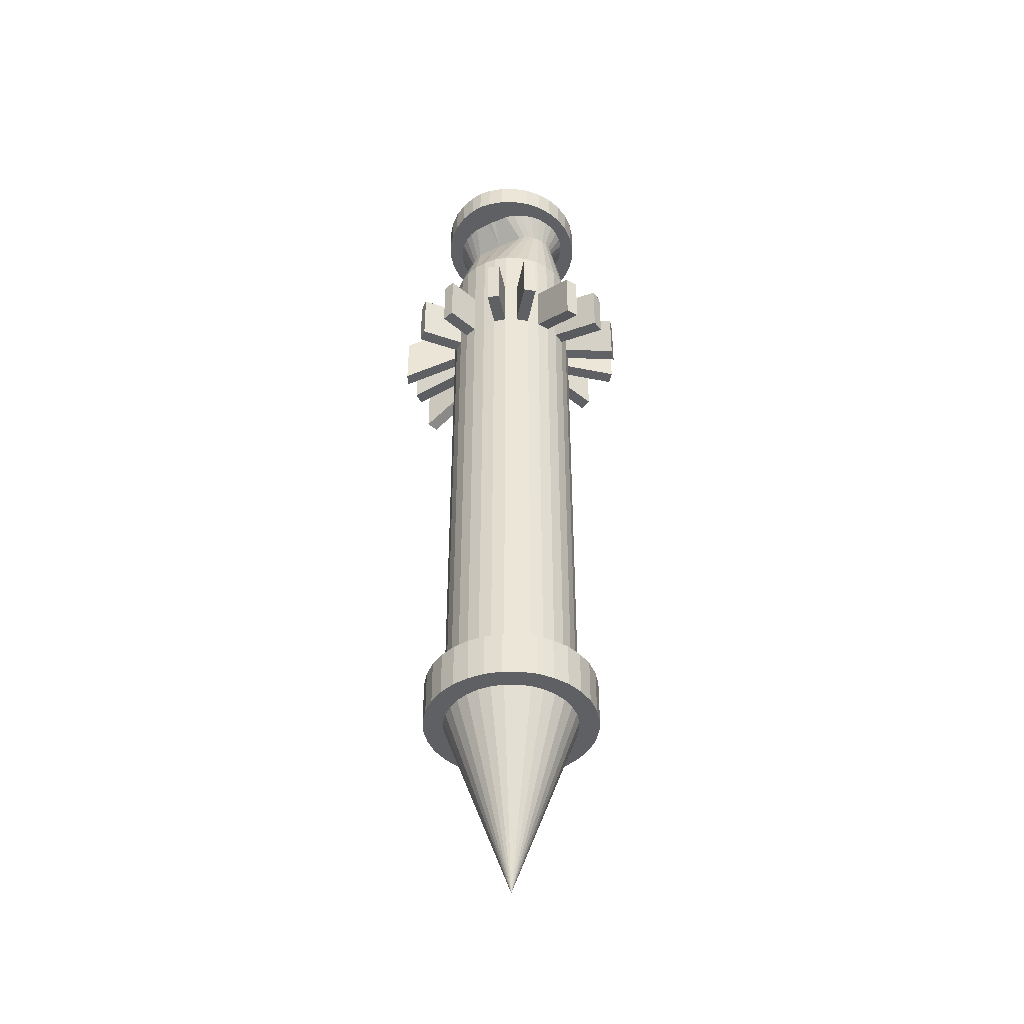
<metadata>
{"format":"obj","ext":"obj","renderer":"f3d","projection":"perspective","resolution":1024,"background":"white","views":[{"elev":-43.1,"azim":-151.5,"up":"+Z"}]}
</metadata>
<code>
o Cylinder
v -0.1951 -0.9808 -5
v -0.4141 -0.4466 5
v -0.3827 -0.9239 -5
v -0.4996 -0.4206 5
v -0.5556 -0.8315 -5
v -0.5783 -0.3786 5
v -0.7071 -0.7071 -5
v -0.6473 -0.322 5
v -0.8315 -0.5556 -5
v -0.7039 -0.253 5
v -0.9239 -0.3827 -5
v -0.746 -0.1742 5
v -0.9808 -0.1951 -5
v -0.7719 -0.08883 5
v -1 1e-06 -5
v -0.7806 1e-06 5
v -0.9808 0.1951 -5
v -0.7719 0.08883 5
v -0.9239 0.3827 -5
v -0.746 0.1742 5
v -0.8315 0.5556 -5
v -0.7039 0.253 5
v -0.7071 0.7071 -5
v -0.6473 0.322 5
v -0.5556 0.8315 -5
v -0.5783 0.3786 5
v -0.3827 0.9239 -5
v -0.4996 0.4207 5
v -0.1951 0.9808 -5
v -0.4141 0.4466 5
v -0.1951 -0.9808 -5
v -0.3827 -0.9239 -5
v -0.5556 -0.8315 -5
v -0.7071 -0.7071 -5
v -0.8315 -0.5556 -5
v -0.9239 -0.3827 -5
v -0.9808 -0.1951 -5
v -1 1e-06 -5
v -0.9808 0.1951 -5
v -0.9239 0.3827 -5
v -0.8315 0.5556 -5
v -0.7071 0.7071 -5
v -0.5556 0.8315 -5
v -0.3827 0.9239 -5
v -0.1951 0.9808 -5
v -0.1951 -0.9808 -5.684
v -0.3827 -0.9239 -5.684
v -0.5556 -0.8315 -5.684
v -0.7071 -0.7071 -5.684
v -0.8315 -0.5556 -5.684
v -0.9239 -0.3827 -5.684
v -0.9808 -0.1951 -5.684
v -1 1e-06 -5.684
v -0.9808 0.1951 -5.684
v -0.9239 0.3827 -5.684
v -0.8315 0.5556 -5.684
v -0.7071 0.7071 -5.684
v -0.5556 0.8315 -5.684
v -0.3827 0.9239 -5.684
v -0.1951 0.9808 -5.684
v -0.1951 -0.9808 3.041
v -0.3827 -0.9239 3.041
v -0.5556 -0.8315 3.041
v -0.7071 -0.7071 3.041
v -0.8315 -0.5556 3.041
v -0.9239 -0.3827 3.041
v -0.9808 -0.1951 3.041
v -1 1e-06 3.041
v -0.9808 0.1951 3.041
v -0.9239 0.3827 3.041
v -0.8315 0.5556 3.041
v -0.7071 0.7071 3.041
v -0.5556 0.8315 3.041
v -0.3827 0.9239 3.041
v -0.1951 0.9808 3.041
v -0.1951 -0.9808 3.926
v -0.3827 -0.9239 3.926
v -0.5556 -0.8315 3.926
v -0.7071 -0.7071 3.926
v -0.8315 -0.5556 3.926
v -0.9239 -0.3827 3.926
v -0.9808 -0.1951 3.926
v -1 1e-06 3.926
v -0.9808 0.1951 3.926
v -0.9239 0.3827 3.926
v -0.8315 0.5556 3.926
v -0.7071 0.7071 3.926
v -0.5556 0.8315 3.926
v -0.3827 0.9239 3.926
v -0.1951 0.9808 3.926
v -0.1951 -0.9808 2.241
v -0.3827 -0.9239 2.241
v -0.5556 -0.8315 2.241
v -0.7071 -0.7071 2.241
v -0.8315 -0.5556 2.241
v -0.9239 -0.3827 2.241
v -0.9808 -0.1951 2.241
v -1 1e-06 2.241
v -0.9808 0.1951 2.241
v -0.9239 0.3827 2.241
v -0.8315 0.5556 2.241
v -0.7071 0.7071 2.241
v -0.5556 0.8315 2.241
v -0.3827 0.9239 2.241
v -0.1951 0.9808 2.241
v -0.54 1.442 3.041
v -0.3524 1.499 3.041
v -0.54 1.442 2.241
v -0.3524 1.499 2.241
v -1.138 1.232 3.041
v -0.9863 1.356 3.041
v -1.138 1.232 2.241
v -0.9863 1.356 2.241
v -1.67 0.7409 2.623
v -1.577 0.9138 2.623
v -1.67 0.7409 1.823
v -1.577 0.9138 1.823
v -1.799 0.0801 2.841
v -1.78 0.2752 2.841
v -1.799 0.0801 2.04
v -1.78 0.2752 2.04
v -1.777 -0.4381 2.598
v -1.833 -0.2505 2.598
v -1.777 -0.4381 1.798
v -1.833 -0.2505 1.798
v -1.342 -1.177 2.951
v -1.467 -1.025 2.951
v -1.342 -1.177 2.151
v -1.467 -1.025 2.151
v -0.6621 -1.468 2.883
v -0.835 -1.375 2.883
v -0.6621 -1.468 2.083
v -0.835 -1.375 2.083
v -0.2484 -1.522 3.041
v -0.2484 -1.522 2.241
v -0.1771 -1.177 5.729
v -0.4023 -1.109 5.729
v -0.6098 -0.9981 5.729
v -0.7917 -0.8488 5.729
v -0.941 -0.6669 5.729
v -1.052 -0.4594 5.729
v -1.12 -0.2342 5.729
v -1.143 1e-06 5.729
v -1.12 0.2342 5.729
v -1.052 0.4594 5.729
v -0.941 0.6669 5.729
v -0.7917 0.8488 5.729
v -0.6098 0.9981 5.729
v -0.4023 1.109 5.729
v -0.1771 1.177 5.729
v -0.1771 -1.177 5.327
v -0.4023 -1.109 5.327
v -0.6098 -0.9981 5.327
v -0.7917 -0.8488 5.327
v -0.941 -0.6669 5.327
v -1.052 -0.4594 5.327
v -1.12 -0.2342 5.327
v -1.143 1e-06 5.327
v -1.12 0.2342 5.327
v -1.052 0.4594 5.327
v -0.941 0.6669 5.327
v -0.7917 0.8488 5.327
v -0.6098 0.9981 5.327
v -0.4023 1.109 5.327
v -0.1771 1.177 5.327
v -0.2536 -1.275 -5
v -0.4975 -1.201 -5
v -0.7222 -1.081 -5
v -0.9192 -0.9192 -5
v -1.081 -0.7222 -5
v -1.201 -0.4975 -5
v -1.275 -0.2536 -5
v -1.3 1e-06 -5
v -1.275 0.2536 -5
v -1.201 0.4975 -5
v -1.081 0.7222 -5
v -0.9192 0.9192 -5
v -0.7222 1.081 -5
v -0.4975 1.201 -5
v -0.2536 1.275 -5
v -1.201 0.4975 -5.684
v -0.2536 -1.275 -5.684
v -0.4975 -1.201 -5.684
v -0.7222 -1.081 -5.684
v -0.9192 -0.9192 -5.684
v -1.081 -0.7222 -5.684
v -1.201 -0.4975 -5.684
v -1.275 -0.2536 -5.684
v -1.3 1e-06 -5.684
v -1.275 0.2536 -5.684
v -1.081 0.7222 -5.684
v -0.9192 0.9192 -5.684
v -0.7222 1.081 -5.684
v -0.4975 1.201 -5.684
v -0.2536 1.275 -5.684
v 0 1 -5
v 0 0.4553 5
v 0 -1 -5
v 0 -0.4553 5
v 0.1951 -0.9808 -5
v 0.4141 -0.4466 5
v 0.3827 -0.9239 -5
v 0.4996 -0.4206 5
v 0.5556 -0.8315 -5
v 0.5783 -0.3786 5
v 0.7071 -0.7071 -5
v 0.6473 -0.322 5
v 0.8315 -0.5556 -5
v 0.7039 -0.253 5
v 0.9239 -0.3827 -5
v 0.746 -0.1742 5
v 0.9808 -0.1951 -5
v 0.7719 -0.08883 5
v 1 1e-06 -5
v 0.7806 1e-06 5
v 0.9808 0.1951 -5
v 0.7719 0.08883 5
v 0.9239 0.3827 -5
v 0.746 0.1742 5
v 0.8315 0.5556 -5
v 0.7039 0.253 5
v 0.7071 0.7071 -5
v 0.6473 0.322 5
v 0.5556 0.8315 -5
v 0.5783 0.3786 5
v 0.3827 0.9239 -5
v 0.4996 0.4207 5
v 0.1951 0.9808 -5
v 0.4141 0.4466 5
v 0 1 -5
v 0 -1 -5
v 0.1951 -0.9808 -5
v 0.3827 -0.9239 -5
v 0.5556 -0.8315 -5
v 0.7071 -0.7071 -5
v 0.8315 -0.5556 -5
v 0.9239 -0.3827 -5
v 0.9808 -0.1951 -5
v 1 1e-06 -5
v 0.9808 0.1951 -5
v 0.9239 0.3827 -5
v 0.8315 0.5556 -5
v 0.7071 0.7071 -5
v 0.5556 0.8315 -5
v 0.3827 0.9239 -5
v 0.1951 0.9808 -5
v 0 1 -5.684
v 0 -1 -5.684
v 0.1951 -0.9808 -5.684
v 0.3827 -0.9239 -5.684
v 0.5556 -0.8315 -5.684
v 0.7071 -0.7071 -5.684
v 0.8315 -0.5556 -5.684
v 0.9239 -0.3827 -5.684
v 0.9808 -0.1951 -5.684
v 1 1e-06 -5.684
v 0.9808 0.1951 -5.684
v 0.9239 0.3827 -5.684
v 0.8315 0.5556 -5.684
v 0.7071 0.7071 -5.684
v 0.5556 0.8315 -5.684
v 0.3827 0.9239 -5.684
v 0.1951 0.9808 -5.684
v 0 0 -5.684
v 0 0 -8.471
v 0 0 -6.161
v 0 1 3.041
v 0 -1 3.041
v 0.1951 -0.9808 3.041
v 0.3827 -0.9239 3.041
v 0.5556 -0.8315 3.041
v 0.7071 -0.7071 3.041
v 0.8315 -0.5556 3.041
v 0.9239 -0.3827 3.041
v 0.9808 -0.1951 3.041
v 1 1e-06 3.041
v 0.9808 0.1951 3.041
v 0.9239 0.3827 3.041
v 0.8315 0.5556 3.041
v 0.7071 0.7071 3.041
v 0.5556 0.8315 3.041
v 0.3827 0.9239 3.041
v 0.1951 0.9808 3.041
v 0 1 3.926
v 0 -1 3.926
v 0.1951 -0.9808 3.926
v 0.3827 -0.9239 3.926
v 0.5556 -0.8315 3.926
v 0.7071 -0.7071 3.926
v 0.8315 -0.5556 3.926
v 0.9239 -0.3827 3.926
v 0.9808 -0.1951 3.926
v 1 1e-06 3.926
v 0.9808 0.1951 3.926
v 0.9239 0.3827 3.926
v 0.8315 0.5556 3.926
v 0.7071 0.7071 3.926
v 0.5556 0.8315 3.926
v 0.3827 0.9239 3.926
v 0.1951 0.9808 3.926
v 0 -1 2.241
v 0.1951 -0.9808 2.241
v 0.3827 -0.9239 2.241
v 0.5556 -0.8315 2.241
v 0.7071 -0.7071 2.241
v 0.8315 -0.5556 2.241
v 0.9239 -0.3827 2.241
v 0.9808 -0.1951 2.241
v 1 1e-06 2.241
v 0.9808 0.1951 2.241
v 0.9239 0.3827 2.241
v 0.8315 0.5556 2.241
v 0.7071 0.7071 2.241
v 0.5556 0.8315 2.241
v 0.3827 0.9239 2.241
v 0.1951 0.9808 2.241
v 0 1 2.241
v 0.54 1.442 3.041
v 0.3524 1.499 3.041
v 0.54 1.442 2.241
v 0.3524 1.499 2.241
v 1.138 1.232 3.041
v 0.9863 1.356 3.041
v 1.138 1.232 2.241
v 0.9863 1.356 2.241
v 1.67 0.7409 2.623
v 1.577 0.9138 2.623
v 1.67 0.7409 1.823
v 1.577 0.9138 1.823
v 1.799 0.0801 2.841
v 1.78 0.2752 2.841
v 1.799 0.0801 2.04
v 1.78 0.2752 2.04
v 1.777 -0.4381 2.598
v 1.833 -0.2505 2.598
v 1.777 -0.4381 1.798
v 1.833 -0.2505 1.798
v 1.342 -1.177 2.951
v 1.467 -1.025 2.951
v 1.342 -1.177 2.151
v 1.467 -1.025 2.151
v 0.6621 -1.468 2.883
v 0.835 -1.375 2.883
v 0.6621 -1.468 2.083
v 0.835 -1.375 2.083
v 0 -1.541 3.041
v 0.2484 -1.522 3.041
v 0 -1.541 2.241
v 0.2484 -1.522 2.241
v 0.1771 -1.177 5.729
v 0 -1.2 5.729
v 0.4023 -1.109 5.729
v 0.6098 -0.9981 5.729
v 0.7917 -0.8488 5.729
v 0.941 -0.6669 5.729
v 1.052 -0.4594 5.729
v 1.12 -0.2342 5.729
v 1.143 1e-06 5.729
v 1.12 0.2342 5.729
v 1.052 0.4594 5.729
v 0.941 0.6669 5.729
v 0.7917 0.8488 5.729
v 0.6098 0.9981 5.729
v 0.4023 1.109 5.729
v 0.1771 1.177 5.729
v 0 1.2 5.729
v 0.1771 -1.177 5.327
v 0 -1.2 5.327
v 0.4023 -1.109 5.327
v 0.6098 -0.9981 5.327
v 0.7917 -0.8488 5.327
v 0.941 -0.6669 5.327
v 1.052 -0.4594 5.327
v 1.12 -0.2342 5.327
v 1.143 1e-06 5.327
v 1.12 0.2342 5.327
v 1.052 0.4594 5.327
v 0.941 0.6669 5.327
v 0.7917 0.8488 5.327
v 0.6098 0.9981 5.327
v 0.4023 1.109 5.327
v 0.1771 1.177 5.327
v 0 1.2 5.327
v 0 -1.298 -5
v 0.2536 -1.275 -5
v 0.4975 -1.201 -5
v 0.7222 -1.081 -5
v 0.9192 -0.9192 -5
v 1.081 -0.7222 -5
v 1.201 -0.4975 -5
v 1.275 -0.2536 -5
v 1.3 1e-06 -5
v 1.275 0.2536 -5
v 1.201 0.4975 -5
v 1.081 0.7222 -5
v 0.9192 0.9192 -5
v 0.7222 1.081 -5
v 0.4975 1.201 -5
v 0.2536 1.275 -5
v 0 1.298 -5
v 1.201 0.4975 -5.684
v 0 -1.298 -5.684
v 0.2536 -1.275 -5.684
v 0.4975 -1.201 -5.684
v 0.7222 -1.081 -5.684
v 0.9192 -0.9192 -5.684
v 1.081 -0.7222 -5.684
v 1.201 -0.4975 -5.684
v 1.275 -0.2536 -5.684
v 1.3 1e-06 -5.684
v 1.275 0.2536 -5.684
v 1.081 0.7222 -5.684
v 0.9192 0.9192 -5.684
v 0.7222 1.081 -5.684
v 0.4975 1.201 -5.684
v 0.2536 1.275 -5.684
v 0 1.298 -5.684
f 199 76 285
f 2 77 76
f 4 78 77
f 6 79 78
f 8 80 79
f 10 81 80
f 12 82 81
f 14 83 82
f 83 18 84
f 84 20 85
f 85 22 86
f 86 24 87
f 87 26 88
f 88 28 89
f 89 30 90
f 90 197 284
f 6 139 8
f 5 34 33
f 53 190 54
f 15 39 38
f 25 44 43
f 1 32 31
f 11 37 36
f 21 42 41
f 7 35 34
f 17 40 39
f 27 45 44
f 3 33 32
f 13 38 37
f 23 43 42
f 198 31 231
f 9 36 35
f 19 41 40
f 29 230 45
f 48 56 60
f 44 180 179
f 31 384 231
f 52 189 53
f 44 178 43
f 51 188 52
f 43 177 42
f 51 186 187
f 42 176 41
f 49 186 50
f 41 175 40
f 49 184 185
f 40 174 39
f 47 184 48
f 39 173 38
f 60 417 247
f 247 265 60
f 265 59 60
f 265 58 59
f 57 265 58
f 57 265 56
f 265 55 56
f 265 54 55
f 265 53 54
f 265 52 53
f 265 51 52
f 51 265 50
f 265 49 50
f 265 48 49
f 265 47 48
f 265 46 47
f 265 248 46
f 75 317 105
f 74 108 104
f 73 104 103
f 72 112 102
f 71 102 101
f 100 114 116
f 69 100 99
f 99 120 121
f 67 98 97
f 97 124 125
f 65 96 95
f 95 128 129
f 63 94 93
f 93 131 63
f 61 92 91
f 91 134 61
f 90 267 75
f 89 75 74
f 88 74 73
f 87 73 72
f 86 72 71
f 85 71 70
f 84 70 69
f 83 69 68
f 82 68 67
f 81 67 66
f 80 66 65
f 79 65 64
f 78 64 63
f 77 63 62
f 76 62 61
f 285 61 268
f 301 1 198
f 91 3 1
f 92 5 3
f 93 7 5
f 94 9 7
f 95 11 9
f 96 13 11
f 97 15 13
f 98 17 15
f 99 19 17
f 100 21 19
f 101 23 21
f 102 25 23
f 103 27 25
f 104 29 27
f 105 196 29
f 106 109 108
f 105 107 75
f 104 109 105
f 74 107 106
f 110 113 112
f 103 111 73
f 73 110 72
f 102 113 103
f 114 117 116
f 70 115 114
f 101 115 71
f 100 117 101
f 118 121 120
f 98 118 120
f 69 118 68
f 99 119 69
f 122 125 124
f 96 122 124
f 67 122 66
f 97 123 67
f 126 129 128
f 65 126 64
f 94 126 128
f 95 127 65
f 130 133 132
f 62 131 130
f 92 133 93
f 92 130 132
f 346 135 348
f 268 134 346
f 301 135 91
f 136 152 137
f 18 143 144
f 28 148 149
f 2 137 4
f 12 142 14
f 24 146 147
f 8 140 10
f 20 144 145
f 30 149 150
f 4 138 6
f 14 143 16
f 26 147 148
f 199 136 2
f 10 141 12
f 22 145 146
f 197 150 366
f 368 159 155
f 144 160 145
f 137 153 138
f 145 161 146
f 138 154 139
f 146 162 147
f 139 155 140
f 147 163 148
f 140 156 141
f 148 164 149
f 141 157 142
f 149 165 150
f 142 158 143
f 351 151 136
f 150 383 366
f 143 159 144
f 178 192 177
f 171 186 170
f 179 193 178
f 172 187 171
f 180 194 179
f 173 188 172
f 166 402 384
f 400 195 180
f 174 189 173
f 167 182 166
f 175 190 174
f 168 183 167
f 176 181 175
f 169 184 168
f 177 191 176
f 170 185 169
f 32 166 31
f 45 400 180
f 55 190 181
f 33 167 32
f 56 181 191
f 34 168 33
f 56 192 57
f 34 170 169
f 57 193 58
f 36 170 35
f 58 194 59
f 36 172 171
f 46 402 182
f 59 195 60
f 37 173 172
f 47 182 183
f 286 199 285
f 287 201 286
f 288 203 287
f 289 205 288
f 290 207 289
f 291 209 290
f 292 211 291
f 293 213 292
f 293 217 215
f 294 219 217
f 295 221 219
f 296 223 221
f 297 225 223
f 298 227 225
f 299 229 227
f 300 197 229
f 354 205 207
f 204 235 206
f 411 256 257
f 214 240 216
f 224 245 226
f 200 233 202
f 210 238 212
f 220 243 222
f 206 236 208
f 216 241 218
f 226 246 228
f 202 234 204
f 212 239 214
f 222 244 224
f 198 232 200
f 208 237 210
f 218 242 220
f 228 230 196
f 263 255 251
f 245 399 246
f 384 232 231
f 410 255 256
f 397 245 244
f 409 254 255
f 396 244 243
f 254 407 253
f 395 243 242
f 407 252 253
f 394 242 241
f 252 405 251
f 393 241 240
f 405 250 251
f 392 240 239
f 417 263 247
f 247 263 265
f 265 263 262
f 265 262 261
f 260 261 265
f 260 259 265
f 265 259 258
f 265 258 257
f 265 257 256
f 265 256 255
f 265 255 254
f 254 253 265
f 265 253 252
f 265 252 251
f 265 251 250
f 265 250 249
f 265 249 248
f 317 283 316
f 320 282 315
f 315 281 314
f 324 280 313
f 313 279 312
f 311 326 278
f 311 277 310
f 310 332 309
f 309 275 308
f 308 336 307
f 307 273 306
f 306 340 305
f 305 271 304
f 343 304 271
f 303 269 302
f 347 302 269
f 267 300 283
f 283 299 282
f 282 298 281
f 281 297 280
f 280 296 279
f 279 295 278
f 278 294 277
f 277 293 276
f 276 292 275
f 275 291 274
f 274 290 273
f 273 289 272
f 272 288 271
f 271 287 270
f 270 286 269
f 269 285 268
f 200 301 198
f 202 302 200
f 204 303 202
f 206 304 204
f 208 305 206
f 210 306 208
f 212 307 210
f 214 308 212
f 216 309 214
f 218 310 216
f 220 311 218
f 222 312 220
f 224 313 222
f 226 314 224
f 228 315 226
f 196 316 228
f 321 318 320
f 319 316 283
f 321 315 316
f 282 319 283
f 325 322 324
f 323 314 281
f 322 281 280
f 325 313 314
f 329 326 328
f 278 327 279
f 327 312 279
f 329 311 312
f 333 330 332
f 309 330 276
f 330 277 276
f 331 310 277
f 337 334 336
f 307 334 274
f 334 275 274
f 335 308 275
f 341 338 340
f 338 273 272
f 305 338 272
f 339 306 273
f 345 342 344
f 270 343 271
f 345 303 304
f 303 342 270
f 349 346 348
f 268 347 269
f 349 301 302
f 369 350 352
f 217 358 215
f 227 363 225
f 352 201 203
f 357 211 213
f 223 361 221
f 355 207 209
f 219 359 217
f 229 364 227
f 353 203 205
f 358 213 215
f 225 362 223
f 350 199 201
f 356 209 211
f 221 360 219
f 197 365 229
f 369 377 381
f 377 359 360
f 370 352 353
f 378 360 361
f 371 353 354
f 379 361 362
f 372 354 355
f 380 362 363
f 373 355 356
f 381 363 364
f 374 356 357
f 382 364 365
f 375 357 358
f 367 351 350
f 383 365 366
f 376 358 359
f 413 397 396
f 407 390 389
f 414 398 397
f 408 391 390
f 415 399 398
f 409 392 391
f 402 385 384
f 416 400 399
f 410 393 392
f 403 386 385
f 411 394 393
f 404 387 386
f 401 395 394
f 405 388 387
f 412 396 395
f 406 389 388
f 385 233 232
f 246 400 230
f 401 257 258
f 386 234 233
f 259 401 258
f 387 235 234
f 413 259 260
f 235 389 236
f 414 260 261
f 389 237 236
f 415 261 262
f 390 238 237
f 249 402 248
f 416 262 263
f 391 239 238
f 404 249 250
f 199 2 76
f 2 4 77
f 4 6 78
f 6 8 79
f 8 10 80
f 10 12 81
f 12 14 82
f 14 16 83
f 83 16 18
f 84 18 20
f 85 20 22
f 86 22 24
f 87 24 26
f 88 26 28
f 89 28 30
f 90 30 197
f 6 138 139
f 5 7 34
f 53 189 190
f 15 17 39
f 25 27 44
f 1 3 32
f 11 13 37
f 21 23 42
f 7 9 35
f 17 19 40
f 27 29 45
f 3 5 33
f 13 15 38
f 23 25 43
f 198 1 31
f 9 11 36
f 19 21 41
f 29 196 230
f 264 248 46
f 46 47 48
f 48 49 50
f 50 51 52
f 52 53 54
f 54 55 56
f 56 57 58
f 58 59 60
f 60 247 264
f 264 46 48
f 48 50 52
f 52 54 56
f 56 58 60
f 60 264 48
f 48 52 56
f 44 45 180
f 31 166 384
f 52 188 189
f 44 179 178
f 51 187 188
f 43 178 177
f 51 50 186
f 42 177 176
f 49 185 186
f 41 176 175
f 49 48 184
f 40 175 174
f 47 183 184
f 39 174 173
f 60 195 417
f 75 267 317
f 74 106 108
f 73 74 104
f 72 110 112
f 71 72 102
f 100 70 114
f 69 70 100
f 99 98 120
f 67 68 98
f 97 96 124
f 65 66 96
f 95 94 128
f 63 64 94
f 93 133 131
f 61 62 92
f 91 135 134
f 90 284 267
f 89 90 75
f 88 89 74
f 87 88 73
f 86 87 72
f 85 86 71
f 84 85 70
f 83 84 69
f 82 83 68
f 81 82 67
f 80 81 66
f 79 80 65
f 78 79 64
f 77 78 63
f 76 77 62
f 285 76 61
f 301 91 1
f 91 92 3
f 92 93 5
f 93 94 7
f 94 95 9
f 95 96 11
f 96 97 13
f 97 98 15
f 98 99 17
f 99 100 19
f 100 101 21
f 101 102 23
f 102 103 25
f 103 104 27
f 104 105 29
f 105 317 196
f 106 107 109
f 105 109 107
f 104 108 109
f 74 75 107
f 110 111 113
f 103 113 111
f 73 111 110
f 102 112 113
f 114 115 117
f 70 71 115
f 101 117 115
f 100 116 117
f 118 119 121
f 98 68 118
f 69 119 118
f 99 121 119
f 122 123 125
f 96 66 122
f 67 123 122
f 97 125 123
f 126 127 129
f 65 127 126
f 94 64 126
f 95 129 127
f 130 131 133
f 62 63 131
f 92 132 133
f 92 62 130
f 346 134 135
f 268 61 134
f 301 348 135
f 136 151 152
f 18 16 143
f 28 26 148
f 2 136 137
f 12 141 142
f 24 22 146
f 8 139 140
f 20 18 144
f 30 28 149
f 4 137 138
f 14 142 143
f 26 24 147
f 199 351 136
f 10 140 141
f 22 20 145
f 197 30 150
f 152 151 368
f 368 383 165
f 165 164 163
f 163 162 161
f 161 160 159
f 159 158 157
f 157 156 155
f 155 154 153
f 153 152 368
f 368 165 163
f 163 161 159
f 159 157 155
f 155 153 368
f 368 163 159
f 144 159 160
f 137 152 153
f 145 160 161
f 138 153 154
f 146 161 162
f 139 154 155
f 147 162 163
f 140 155 156
f 148 163 164
f 141 156 157
f 149 164 165
f 142 157 158
f 351 368 151
f 150 165 383
f 143 158 159
f 178 193 192
f 171 187 186
f 179 194 193
f 172 188 187
f 180 195 194
f 173 189 188
f 166 182 402
f 400 417 195
f 174 190 189
f 167 183 182
f 175 181 190
f 168 184 183
f 176 191 181
f 169 185 184
f 177 192 191
f 170 186 185
f 32 167 166
f 45 230 400
f 55 54 190
f 33 168 167
f 56 55 181
f 34 169 168
f 56 191 192
f 34 35 170
f 57 192 193
f 36 171 170
f 58 193 194
f 36 37 172
f 46 248 402
f 59 194 195
f 37 38 173
f 47 46 182
f 286 201 199
f 287 203 201
f 288 205 203
f 289 207 205
f 290 209 207
f 291 211 209
f 292 213 211
f 293 215 213
f 293 294 217
f 294 295 219
f 295 296 221
f 296 297 223
f 297 298 225
f 298 299 227
f 299 300 229
f 300 284 197
f 354 353 205
f 204 234 235
f 411 410 256
f 214 239 240
f 224 244 245
f 200 232 233
f 210 237 238
f 220 242 243
f 206 235 236
f 216 240 241
f 226 245 246
f 202 233 234
f 212 238 239
f 222 243 244
f 198 231 232
f 208 236 237
f 218 241 242
f 228 246 230
f 249 248 264
f 264 247 263
f 263 262 261
f 261 260 259
f 259 258 257
f 257 256 255
f 255 254 253
f 253 252 251
f 251 250 249
f 249 264 263
f 263 261 259
f 259 257 255
f 255 253 251
f 251 249 263
f 263 259 255
f 245 398 399
f 384 385 232
f 410 409 255
f 397 398 245
f 409 408 254
f 396 397 244
f 254 408 407
f 395 396 243
f 407 406 252
f 394 395 242
f 252 406 405
f 393 394 241
f 405 404 250
f 392 393 240
f 417 416 263
f 317 267 283
f 320 318 282
f 315 282 281
f 324 322 280
f 313 280 279
f 311 328 326
f 311 278 277
f 310 333 332
f 309 276 275
f 308 337 336
f 307 274 273
f 306 341 340
f 305 272 271
f 343 345 304
f 303 270 269
f 347 349 302
f 267 284 300
f 283 300 299
f 282 299 298
f 281 298 297
f 280 297 296
f 279 296 295
f 278 295 294
f 277 294 293
f 276 293 292
f 275 292 291
f 274 291 290
f 273 290 289
f 272 289 288
f 271 288 287
f 270 287 286
f 269 286 285
f 200 302 301
f 202 303 302
f 204 304 303
f 206 305 304
f 208 306 305
f 210 307 306
f 212 308 307
f 214 309 308
f 216 310 309
f 218 311 310
f 220 312 311
f 222 313 312
f 224 314 313
f 226 315 314
f 228 316 315
f 196 317 316
f 321 319 318
f 319 321 316
f 321 320 315
f 282 318 319
f 325 323 322
f 323 325 314
f 322 323 281
f 325 324 313
f 329 327 326
f 278 326 327
f 327 329 312
f 329 328 311
f 333 331 330
f 309 332 330
f 330 331 277
f 331 333 310
f 337 335 334
f 307 336 334
f 334 335 275
f 335 337 308
f 341 339 338
f 338 339 273
f 305 340 338
f 339 341 306
f 345 343 342
f 270 342 343
f 345 344 303
f 303 344 342
f 349 347 346
f 268 346 347
f 349 348 301
f 369 367 350
f 217 359 358
f 227 364 363
f 352 350 201
f 357 356 211
f 223 362 361
f 355 354 207
f 219 360 359
f 229 365 364
f 353 352 203
f 358 357 213
f 225 363 362
f 350 351 199
f 356 355 209
f 221 361 360
f 197 366 365
f 368 367 369
f 369 370 371
f 371 372 373
f 373 374 375
f 375 376 377
f 377 378 379
f 379 380 381
f 381 382 383
f 383 368 369
f 369 371 373
f 373 375 377
f 377 379 381
f 381 383 369
f 369 373 377
f 377 376 359
f 370 369 352
f 378 377 360
f 371 370 353
f 379 378 361
f 372 371 354
f 380 379 362
f 373 372 355
f 381 380 363
f 374 373 356
f 382 381 364
f 375 374 357
f 367 368 351
f 383 382 365
f 376 375 358
f 413 414 397
f 407 408 390
f 414 415 398
f 408 409 391
f 415 416 399
f 409 410 392
f 402 403 385
f 416 417 400
f 410 411 393
f 403 404 386
f 411 401 394
f 404 405 387
f 401 412 395
f 405 406 388
f 412 413 396
f 406 407 389
f 385 386 233
f 246 399 400
f 401 411 257
f 386 387 234
f 259 412 401
f 387 388 235
f 413 412 259
f 235 388 389
f 414 413 260
f 389 390 237
f 415 414 261
f 390 391 238
f 249 403 402
f 416 415 262
f 391 392 239
f 404 403 249
l 266 265
l 264 266

</code>
